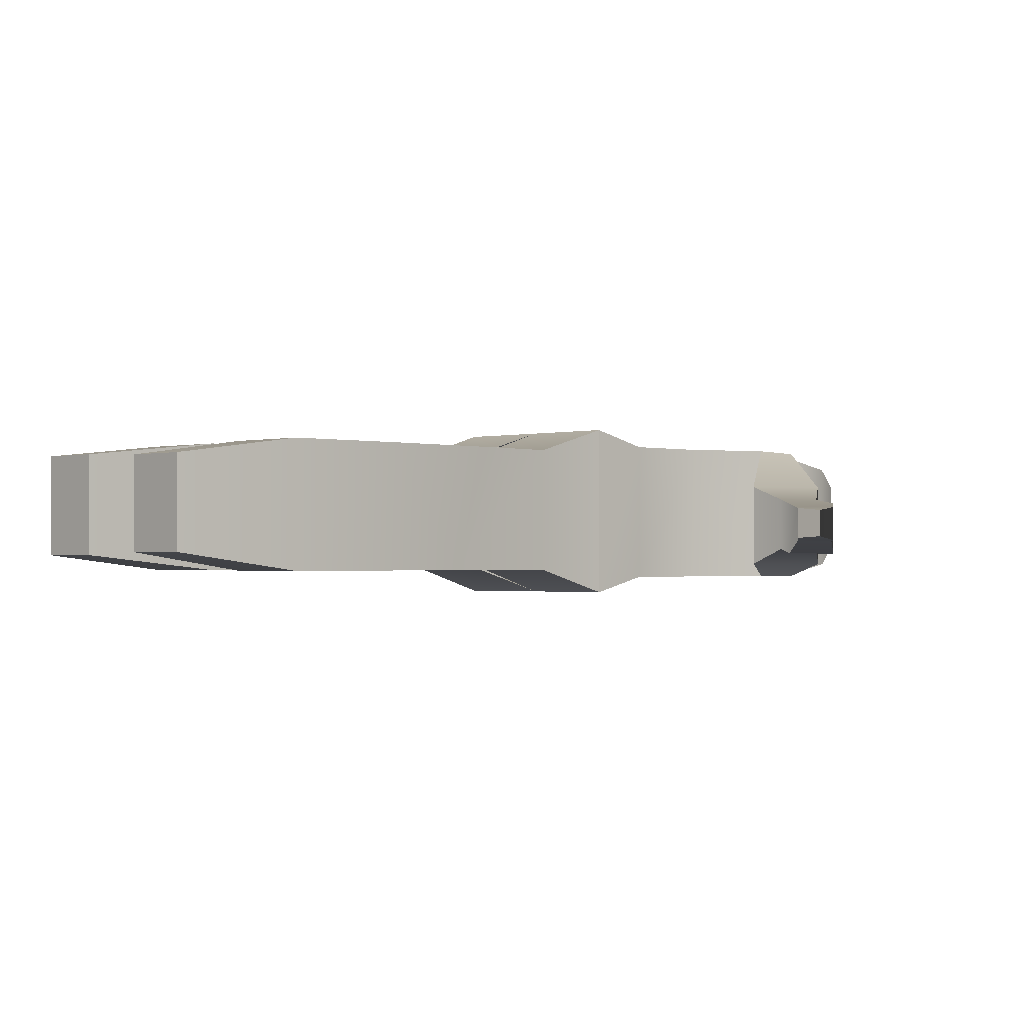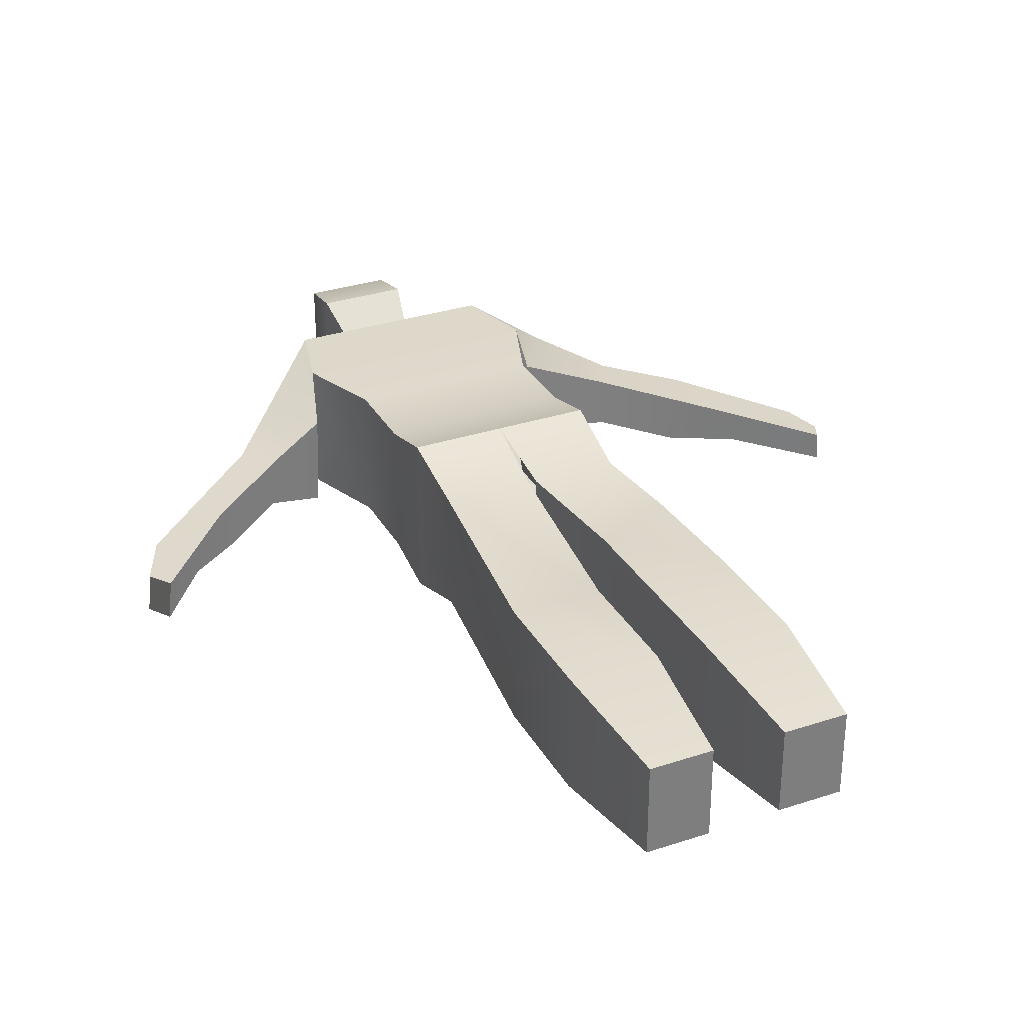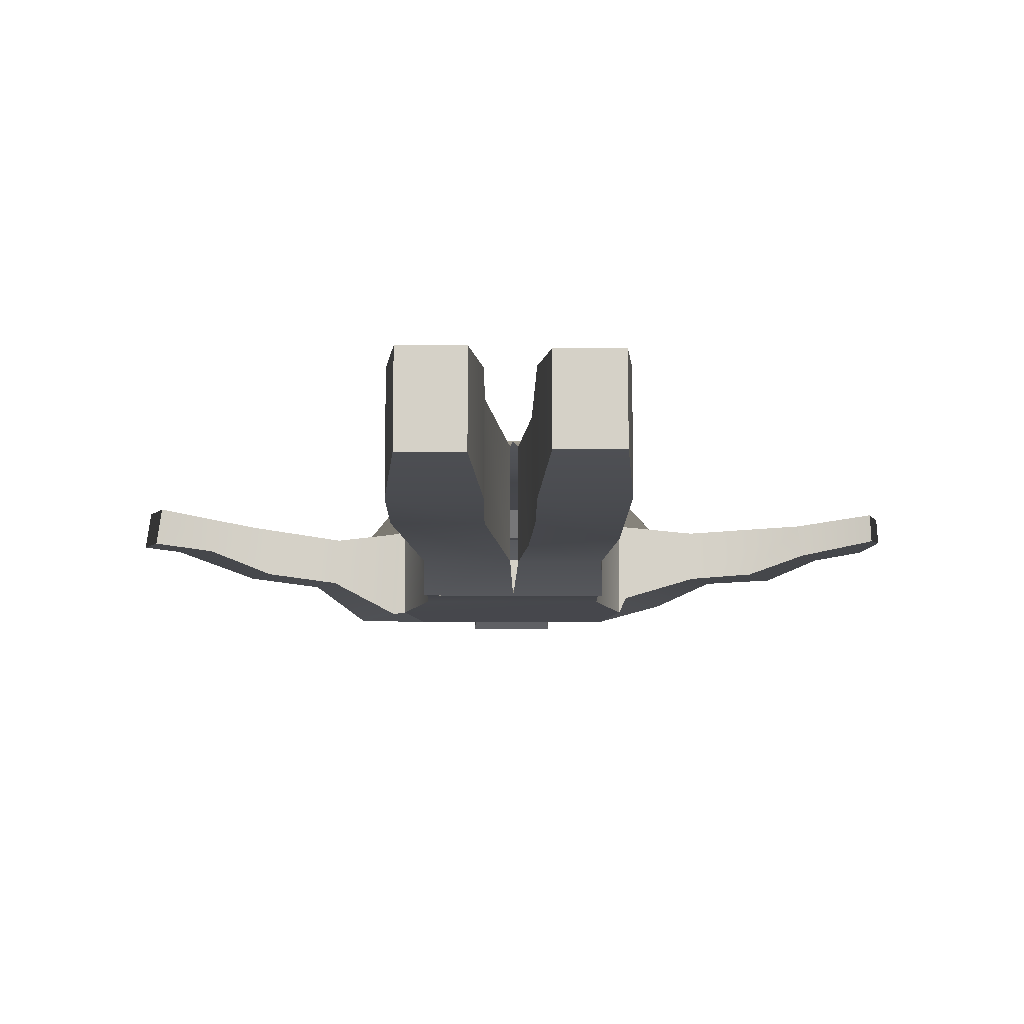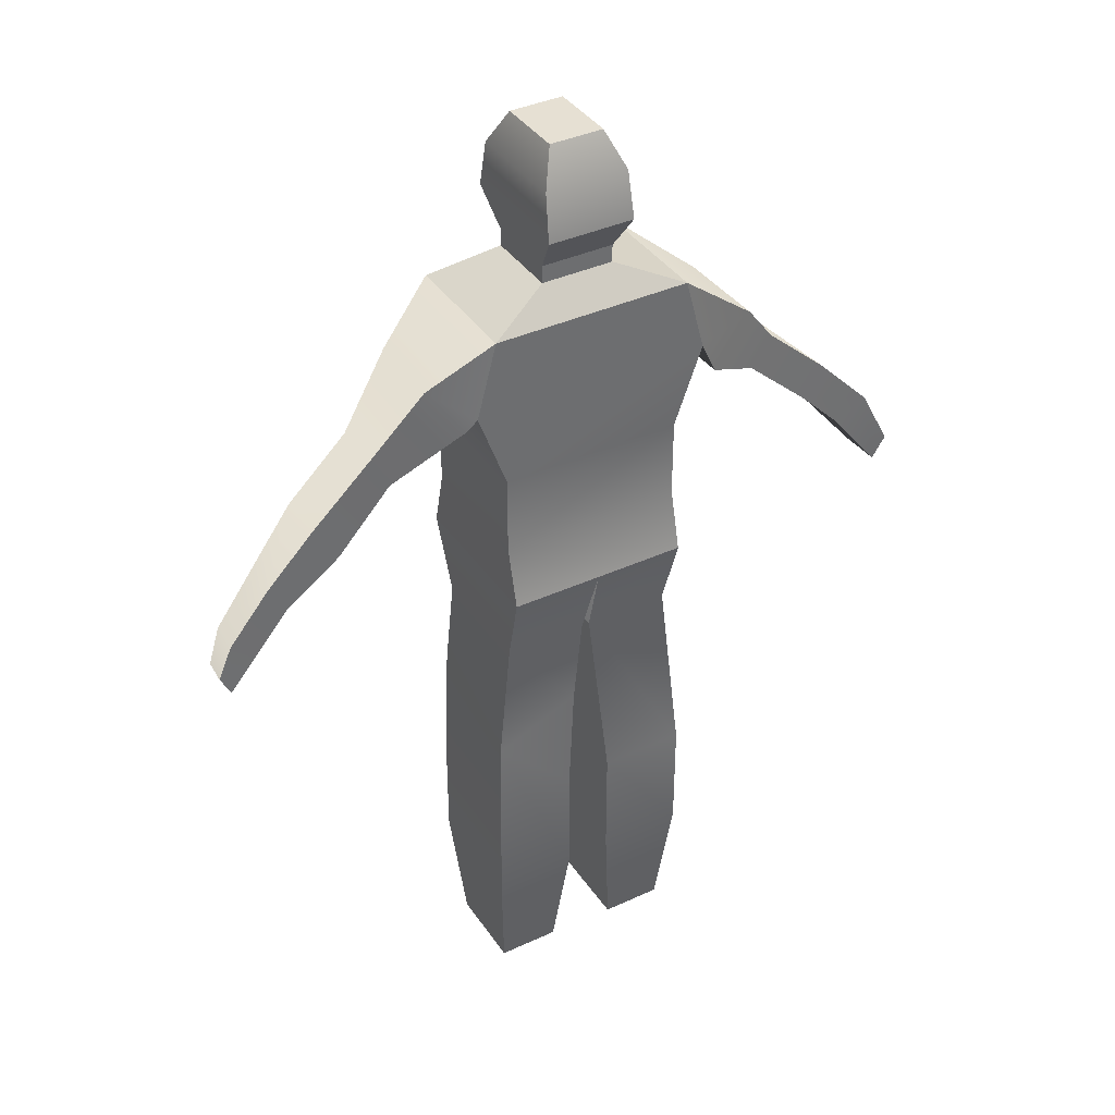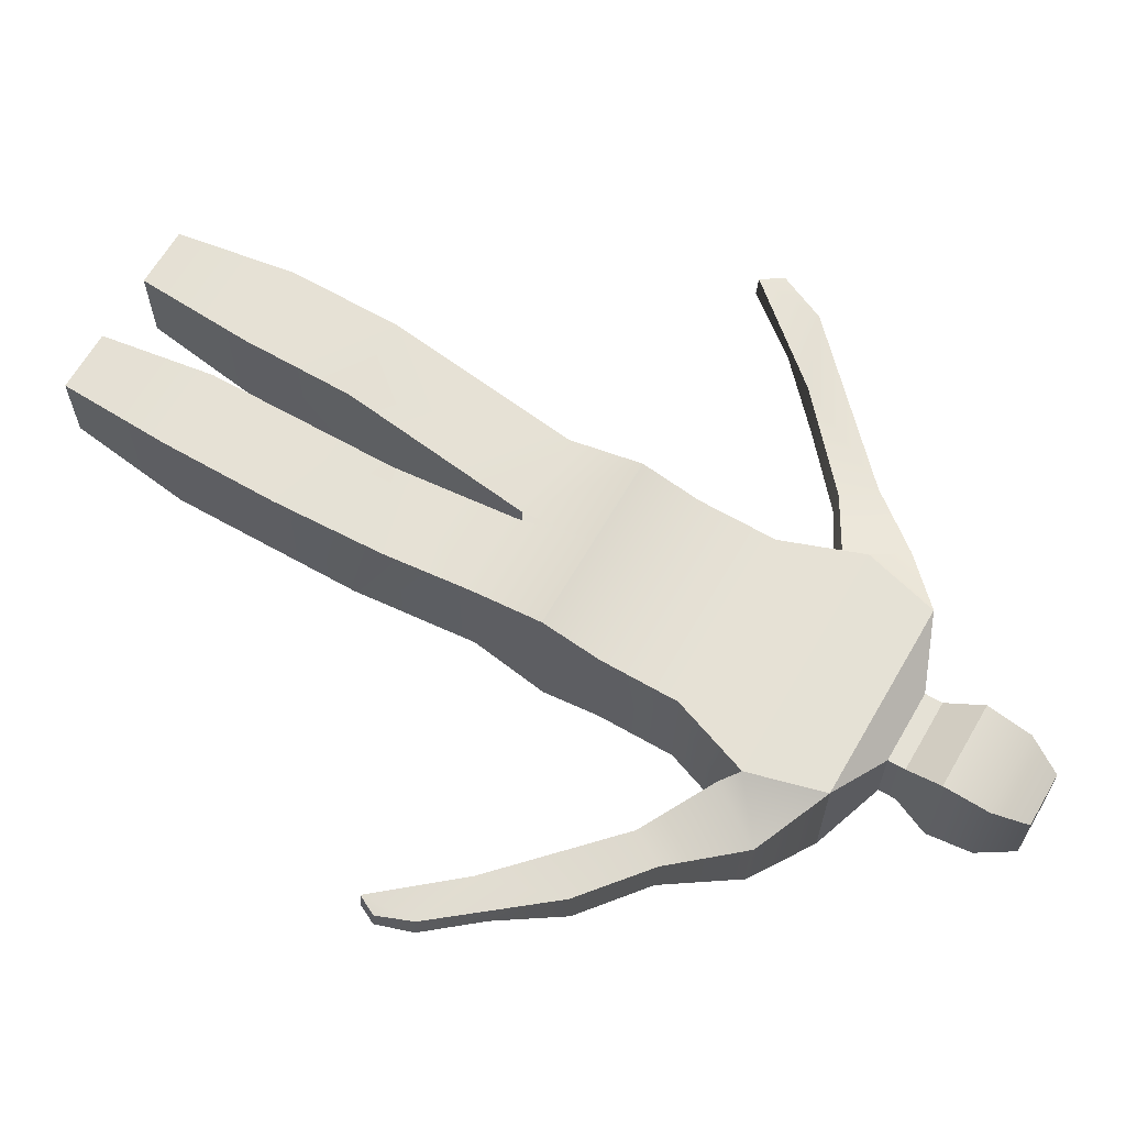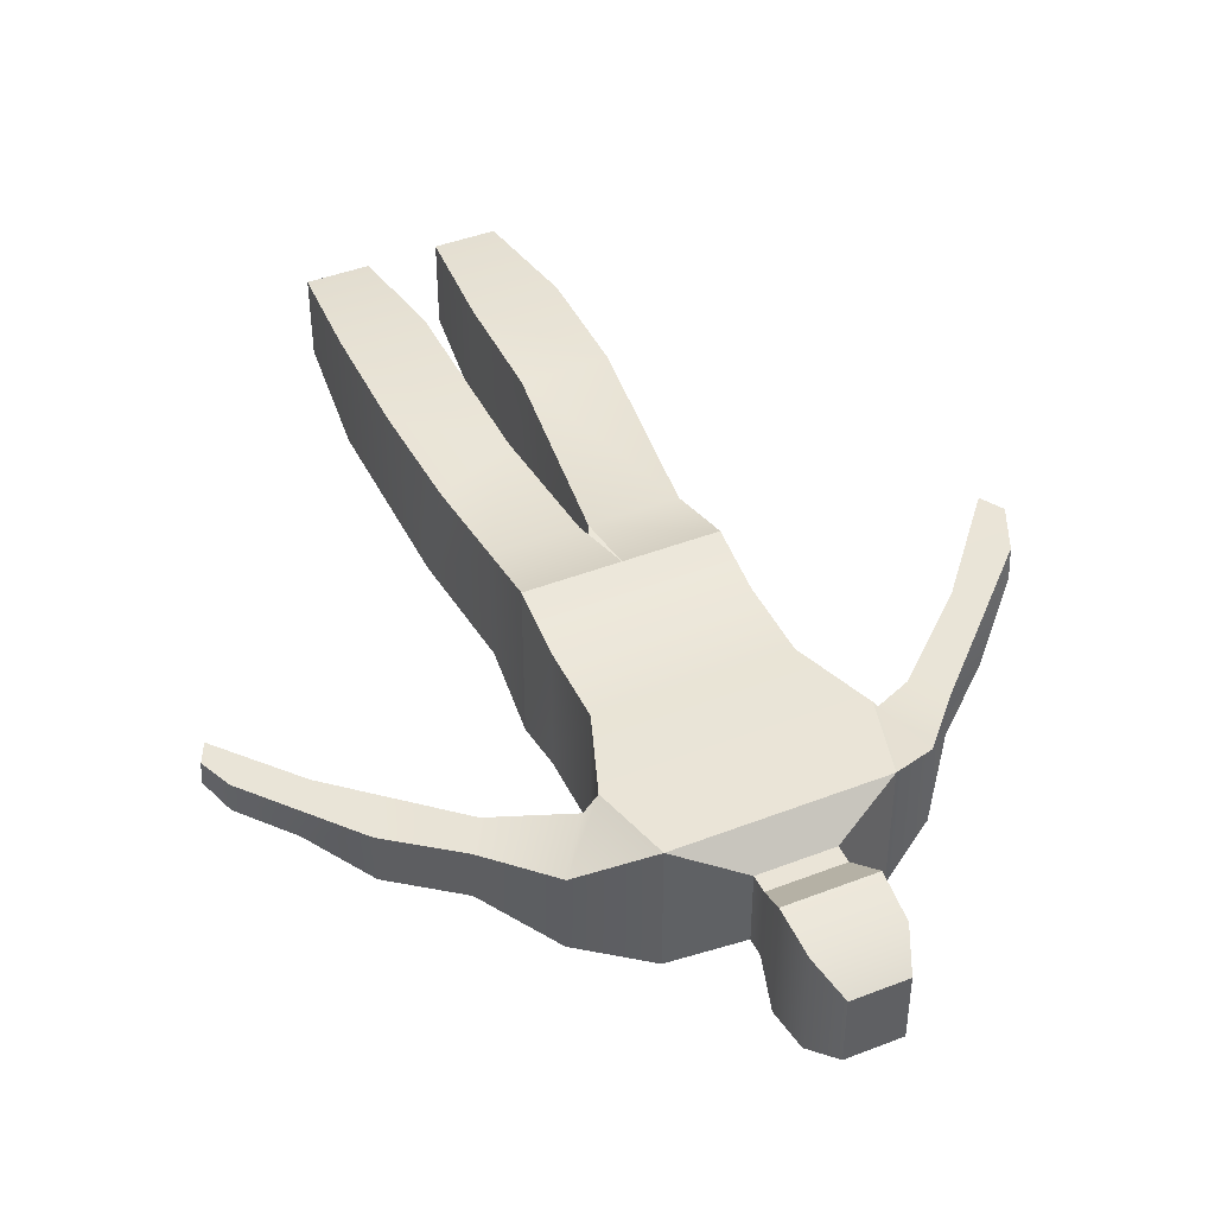
<metadata>
{"format":"obj","ext":"obj","renderer":"f3d","projection":"perspective","resolution":1024,"background":"white","views":[{"elev":-1.2,"azim":45.7,"up":"+Z"},{"elev":31.6,"azim":-25.0,"up":"+Z"},{"elev":-11.0,"azim":-0.3,"up":"+Z"},{"elev":38.3,"azim":149.7,"up":"+Y"},{"elev":64.9,"azim":120.1,"up":"+Z"},{"elev":43.7,"azim":155.5,"up":"+Z"}]}
</metadata>
<code>
g default
v -18.33 150.8 12
v -18.33 150.8 12
v 18.86 150.8 12
v 18.86 150.8 12
v 18.86 150.8 -12.58
v 18.86 150.8 -12.58
v -18.33 150.8 -12.58
v -18.33 150.8 -12.58
v 68.35 91.36 -5.668
v 70.19 94.96 -5.376
v 68.16 91.58 -0.6015
v 69.95 95.18 -0.9249
v 22.6 136.8 12
v 22.6 136.8 -12.58
v 23.57 133.3 4.873
v 23.78 133 -10.13
v 31.17 143.7 -10.18
v 30.96 144 4.822
v 36.71 125.5 2.067
v 36.94 125.2 -7.341
v 40.61 131.4 -7.373
v 40.38 131.6 2.034
v 56.23 106.1 -0.05425
v 47.54 114.7 -8.195
v 52.03 121.9 -8.227
v 52.11 121.6 0.9576
v 56.91 105.4 -6.007
v 60.09 110.9 -6.027
v 67.8 101.6 -6.027
v 67.57 101.8 -0.2785
v 17.22 107.3 -12.58
v 17.22 122 -12.58
v 17.22 122 12
v -16.68 107.3 -12.58
v -16.68 122 12
v -16.68 122 -12.58
v -22.06 136.8 12
v 22.6 136.8 -12.58
v 17.22 107.3 12
v 17.22 96.23 -15.4
v 17.22 96.23 14.82
v -16.68 107.3 12
v -16.68 96.23 14.82
v -16.68 96.23 -15.4
v -22.06 136.8 -12.58
v 5.677 -0.3751 -8.162
v 17.23 -0.3751 -8.162
v 5.677 -0.3751 7.586
v 17.23 -0.3751 7.586
v 17.22 96.23 14.82
v 16.57 82.09 -11.21
v 16.57 82.09 10.63
v 1.17 82.09 -11.21
v 2.841 65.65 -11.21
v 18.77 58.62 -11.21
v 18.24 65.65 10.63
v 1.17 82.09 10.63
v 3.368 58.62 10.63
v 3.752 44.25 -11.21
v 19.16 44.25 10.63
v 3.752 22.15 -11.21
v 19.16 22.15 -11.21
v 19.16 22.15 10.63
v 3.752 22.15 10.63
v 0.2695 96.23 14.82
v 0.2695 96.23 -15.4
v -0.359 82.09 -11.14
v -16.33 82.09 -11.14
v -0.359 82.09 10.57
v -16.32 82.08 10.57
v -18.52 -0.2112 -8.618
v -7.193 -0.2112 -8.618
v -18.52 -0.2112 8.043
v -7.193 -0.2112 8.043
v -20.84 44.55 -11.14
v -4.872 44.55 10.57
v -4.872 44.58 -11.14
v -20.84 44.58 10.57
v -20.84 23.21 -11.14
v -4.872 23.21 -11.14
v -4.872 23.21 10.57
v -20.84 23.21 10.57
v -6.527 155.8 6.731
v 7.066 155.8 6.731
v 7.066 155.8 -7.307
v -6.527 155.8 -7.307
v -4.755 181 -6.798
v 5.294 181 -6.798
v -4.755 181 6.221
v 5.294 181 6.221
v -6.527 155.8 6.731
v -6.527 159.1 6.731
v 7.066 159.1 6.731
v 7.066 159.1 -7.307
v 0.2695 155.8 -7.307
v -6.527 159.1 -7.307
v -7.836 165.9 11.25
v 8.375 165.9 11.25
v 8.375 165.9 -11.83
v -7.836 165.9 -11.83
v -7.478 174.5 9.706
v 8.017 174.5 9.706
v 8.017 174.5 -10.28
v -7.478 174.5 -10.28
v -6.527 155.8 6.731
v 7.066 155.8 6.731
v 7.066 155.8 -7.307
v 0.2695 155.8 -7.307
v -6.527 155.8 -7.307
v -67.53 92.17 -6.098
v -66.71 92.71 0.589
v -70.13 96.26 -6.148
v -69.35 96.79 0.4259
v -23.22 132.2 3.178
v -24.05 131.7 -13.69
v -30.17 141.9 3.267
v -31 141.4 -13.6
v -35.86 125 -8.306
v -35.06 125.5 0.542
v -39.58 131 0.5293
v -39.75 130.8 -8.259
v -51.18 111 0.5303
v -48.09 114.2 -8.306
v -51.98 120 -8.259
v -58.39 103.6 -5.557
v -65.14 105.9 0.7694
v -64.98 106.6 -5.191
g object__5
f 1 2 3
f 2 4 3
f 3 4 5
f 4 6 5
f 5 6 7
f 6 8 7
f 7 8 1
f 8 2 1
f 9 10 11
f 11 10 12
f 13 14 15
f 15 14 16
f 5 17 14
f 14 17 16
f 3 18 5
f 5 18 17
f 3 13 18
f 18 13 15
f 15 16 19
f 19 16 20
f 17 21 16
f 16 21 20
f 18 22 17
f 17 22 21
f 18 15 22
f 22 15 19
f 19 20 23
f 23 20 24
f 21 25 20
f 20 25 24
f 22 26 21
f 21 26 25
f 22 19 26
f 26 19 23
f 23 24 27
f 25 28 24
f 24 28 27
f 25 26 28
f 23 27 11
f 11 27 9
f 28 29 27
f 27 29 9
f 26 30 28
f 28 30 29
f 26 23 30
f 30 23 11
f 29 10 9
f 30 12 29
f 29 12 10
f 30 11 12
f 31 32 33
f 34 35 36
f 33 13 37
f 33 38 13
f 36 35 37
f 37 13 1
f 1 13 3
f 31 39 40
f 40 39 41
f 39 42 41
f 41 42 43
f 42 34 43
f 43 34 44
f 39 33 42
f 42 33 35
f 39 31 33
f 34 42 35
f 35 33 37
f 33 32 38
f 36 37 45
f 46 47 48
f 48 47 49
f 40 50 51
f 51 50 52
f 53 51 54
f 54 51 55
f 51 52 55
f 55 52 56
f 57 58 52
f 52 58 56
f 57 53 58
f 58 53 54
f 54 55 59
f 55 56 60
f 56 58 60
f 58 54 59
f 59 55 61
f 61 55 62
f 55 60 62
f 62 60 63
f 60 58 63
f 63 58 64
f 58 59 64
f 64 59 61
f 61 62 46
f 46 62 47
f 62 63 47
f 47 63 49
f 63 64 49
f 49 64 48
f 64 61 48
f 48 61 46
f 65 57 50
f 50 57 52
f 66 40 53
f 53 40 51
f 66 67 44
f 44 67 68
f 65 43 69
f 69 43 70
f 43 44 70
f 70 44 68
f 71 72 73
f 73 72 74
f 68 67 75
f 67 69 76
f 69 70 76
f 70 68 75
f 67 77 75
f 67 76 77
f 76 70 78
f 70 75 78
f 75 77 79
f 79 77 80
f 77 76 80
f 80 76 81
f 76 78 81
f 81 78 82
f 78 75 82
f 82 75 79
f 79 80 71
f 71 80 72
f 80 81 72
f 72 81 74
f 81 82 74
f 74 82 73
f 82 79 73
f 73 79 71
f 1 3 83
f 83 3 84
f 3 5 84
f 84 5 85
f 7 1 86
f 86 1 83
f 5 7 85
f 85 7 86
f 87 88 89
f 88 90 89
f 91 92 84
f 84 92 93
f 84 93 85
f 85 93 94
f 86 95 96
f 96 95 94
f 95 85 94
f 86 96 91
f 91 96 92
f 92 97 93
f 93 97 98
f 93 98 94
f 94 98 99
f 99 100 94
f 94 100 96
f 96 100 92
f 92 100 97
f 97 101 98
f 98 101 102
f 98 102 99
f 99 102 103
f 99 103 100
f 100 103 104
f 100 104 97
f 97 104 101
f 101 89 102
f 89 90 102
f 102 90 103
f 103 90 88
f 104 103 87
f 88 87 103
f 104 87 101
f 101 87 89
f 87 89 88
f 89 90 88
f 105 106 92
f 92 106 93
f 106 107 93
f 93 107 94
f 107 108 94
f 94 108 96
f 108 109 96
f 109 105 96
f 96 105 92
f 92 93 97
f 97 93 98
f 93 94 98
f 98 94 99
f 96 92 100
f 100 92 97
f 97 98 101
f 101 98 102
f 98 99 102
f 102 99 103
f 100 97 104
f 104 97 101
f 101 102 89
f 102 90 89
f 102 103 90
f 90 103 88
f 104 101 87
f 87 101 89
f 104 87 103
f 87 88 103
f 104 103 100
f 99 100 103
f 99 94 100
f 96 100 94
f 106 105 84
f 105 91 84
f 107 106 85
f 106 84 85
f 109 108 86
f 85 95 107
f 107 95 108
f 95 86 108
f 105 109 91
f 109 86 91
f 36 32 31
f 38 32 45
f 32 36 45
f 38 45 5
f 5 45 7
f 34 31 44
f 44 31 40
f 36 31 34
f 110 111 112
f 112 111 113
f 37 114 45
f 45 114 115
f 1 116 37
f 37 116 114
f 1 7 116
f 116 7 117
f 7 45 117
f 117 45 115
f 115 114 118
f 118 114 119
f 116 120 114
f 114 120 119
f 117 121 116
f 116 121 120
f 117 115 121
f 121 115 118
f 119 122 118
f 118 122 123
f 119 120 122
f 120 121 124
f 121 118 124
f 124 118 123
f 123 122 125
f 120 126 122
f 120 124 126
f 126 124 127
f 124 123 127
f 127 123 125
f 122 111 125
f 125 111 110
f 122 126 111
f 127 125 110
f 126 113 111
f 126 127 113
f 113 127 112
f 127 110 112

</code>
